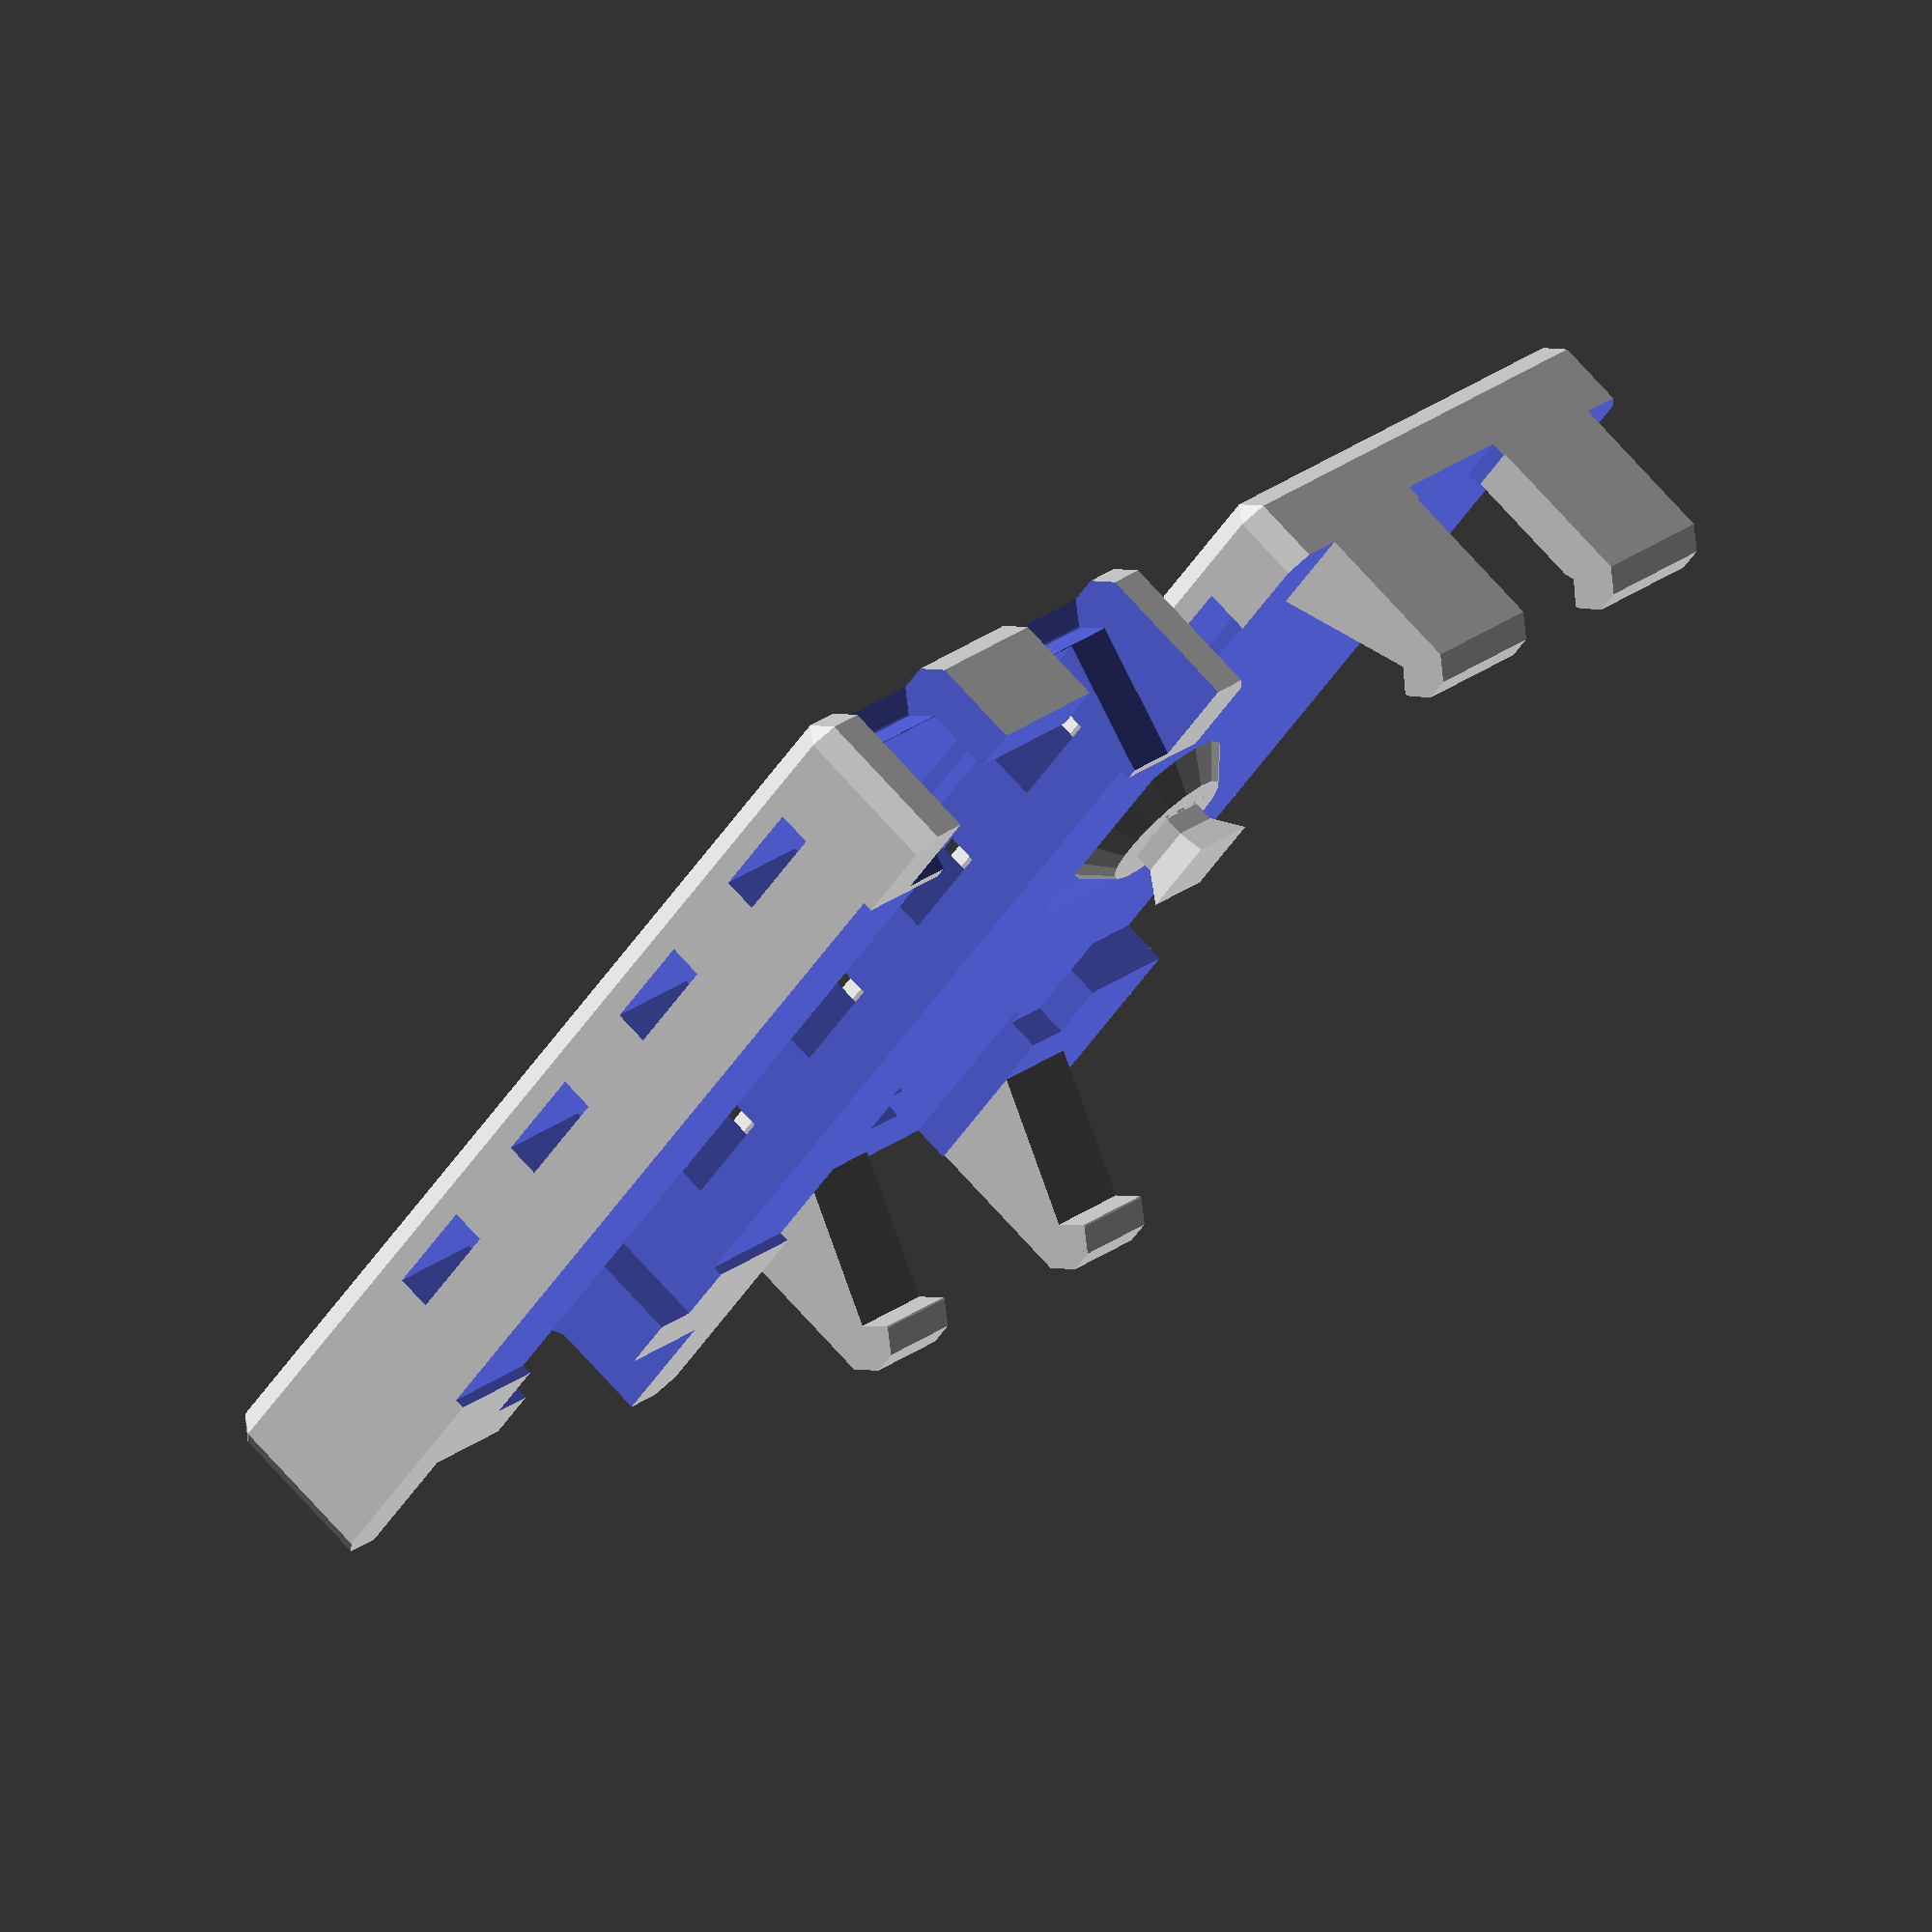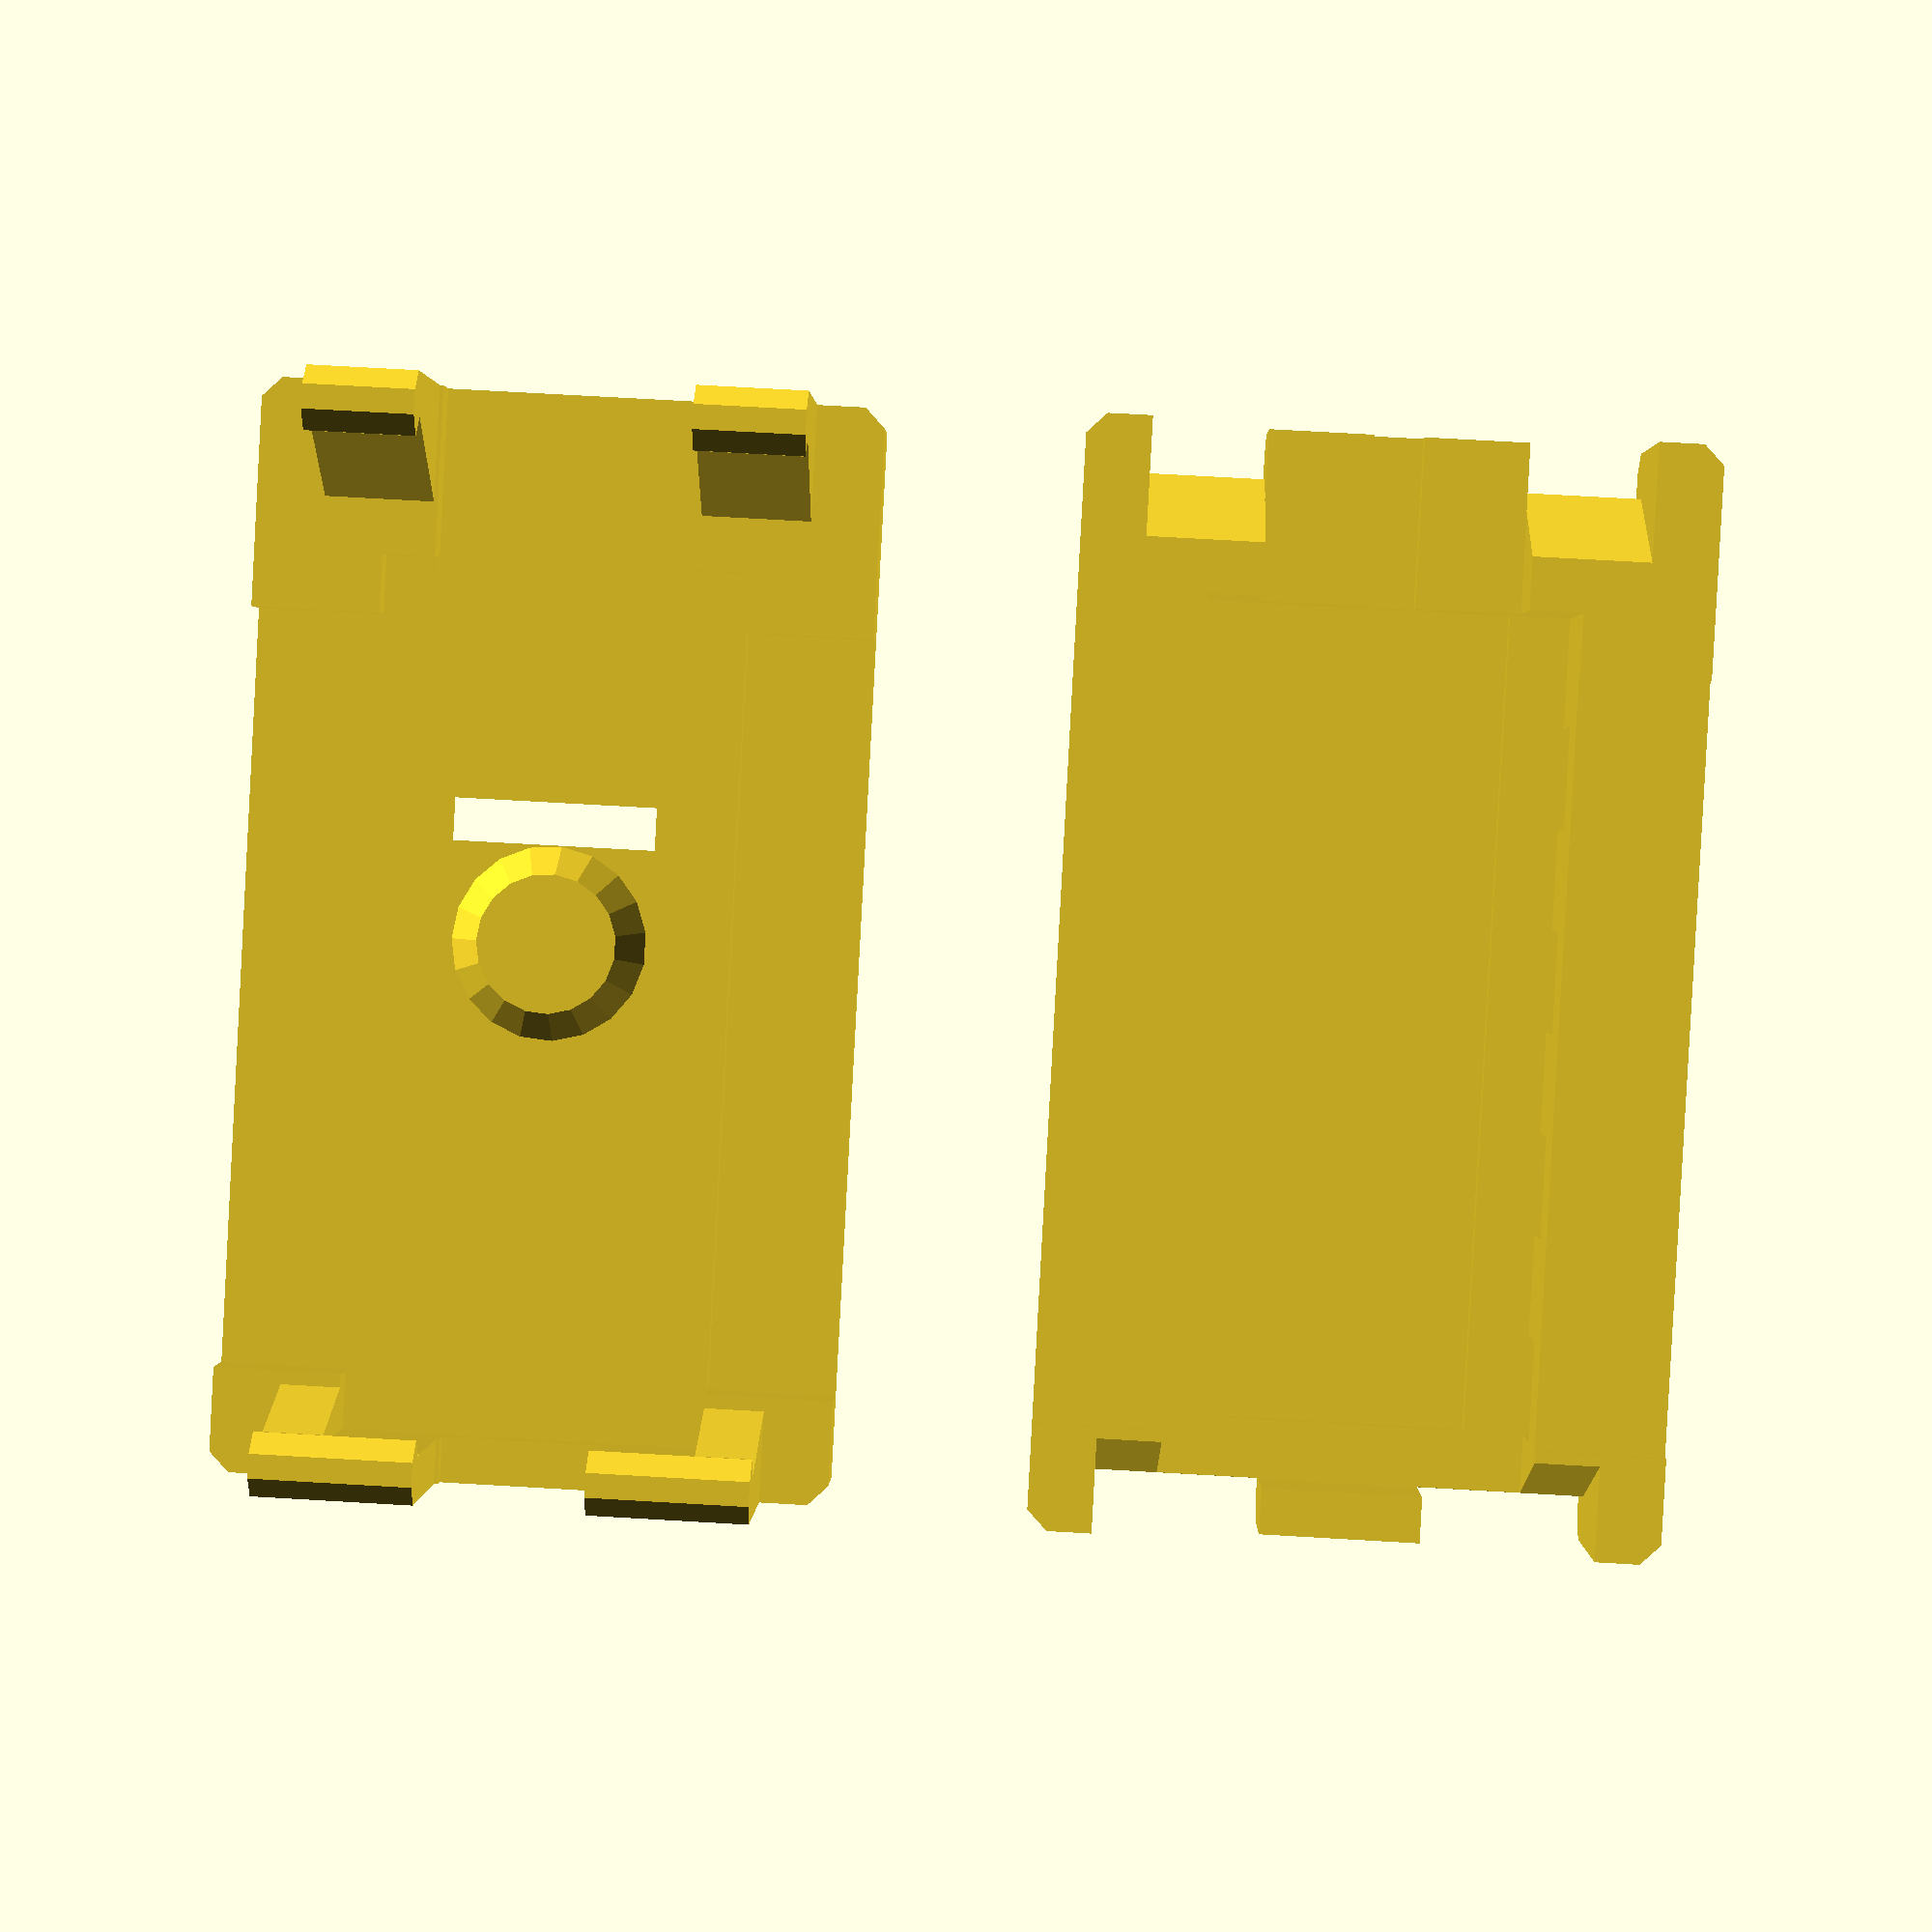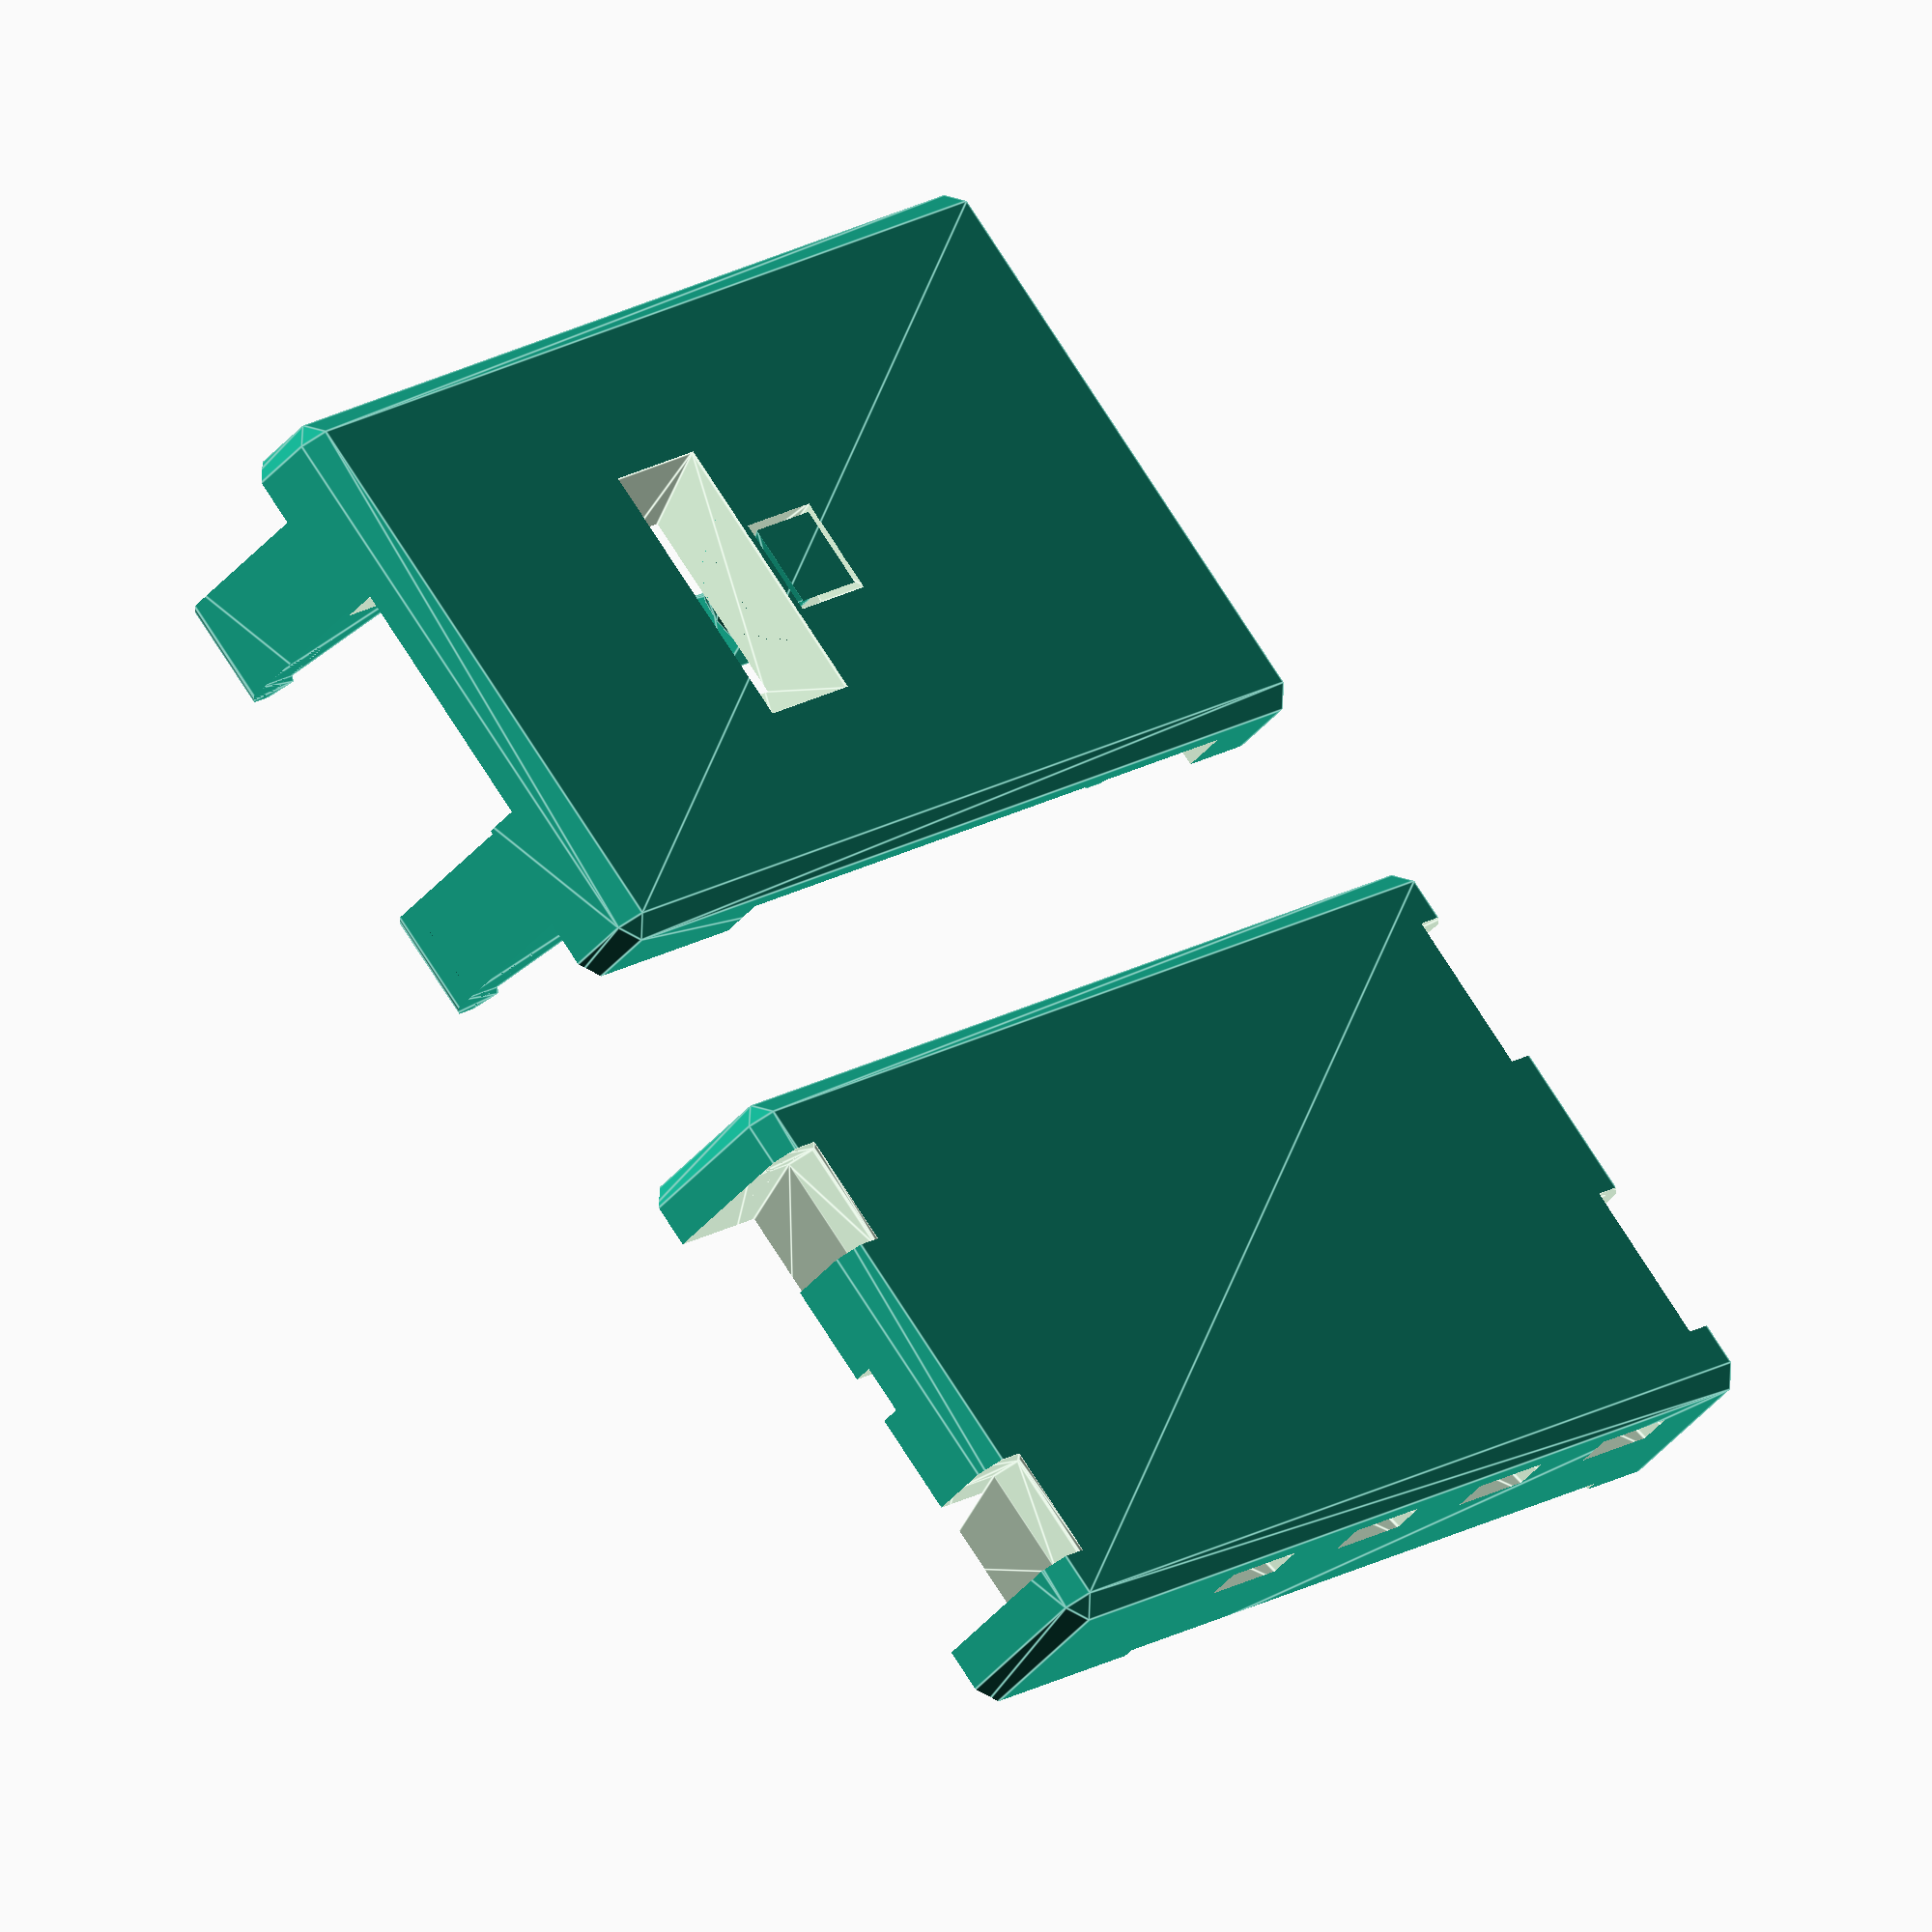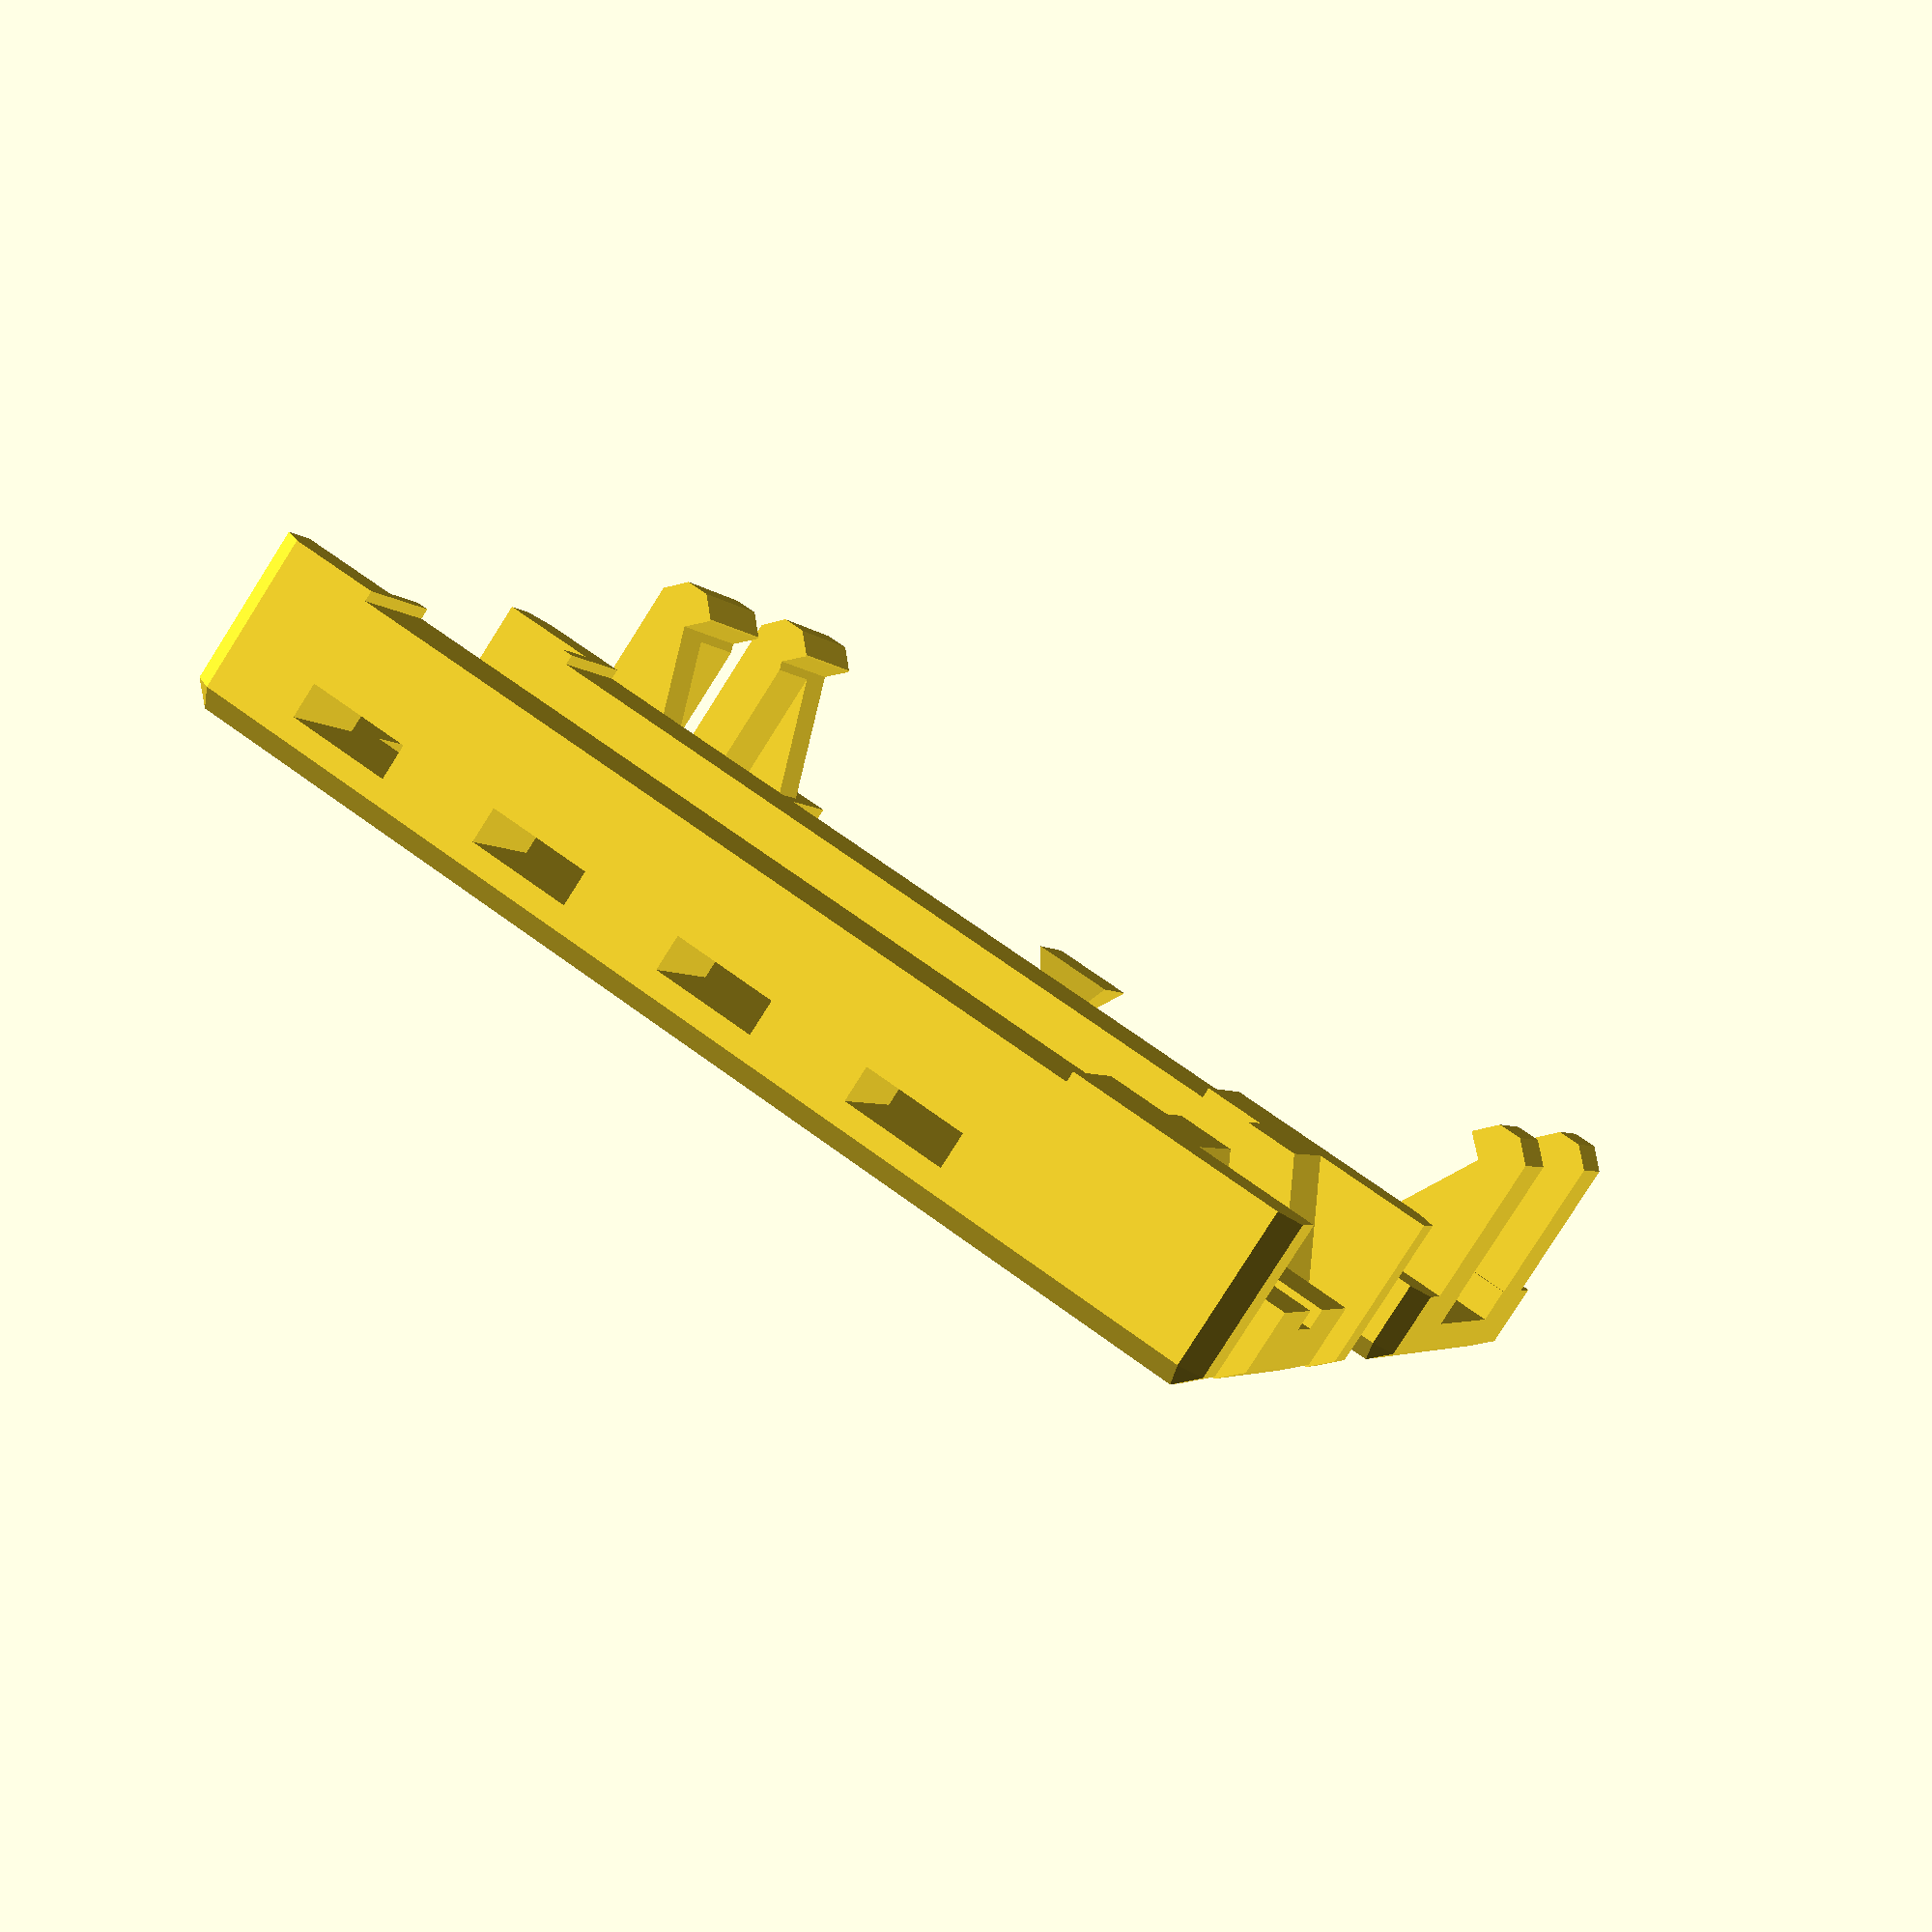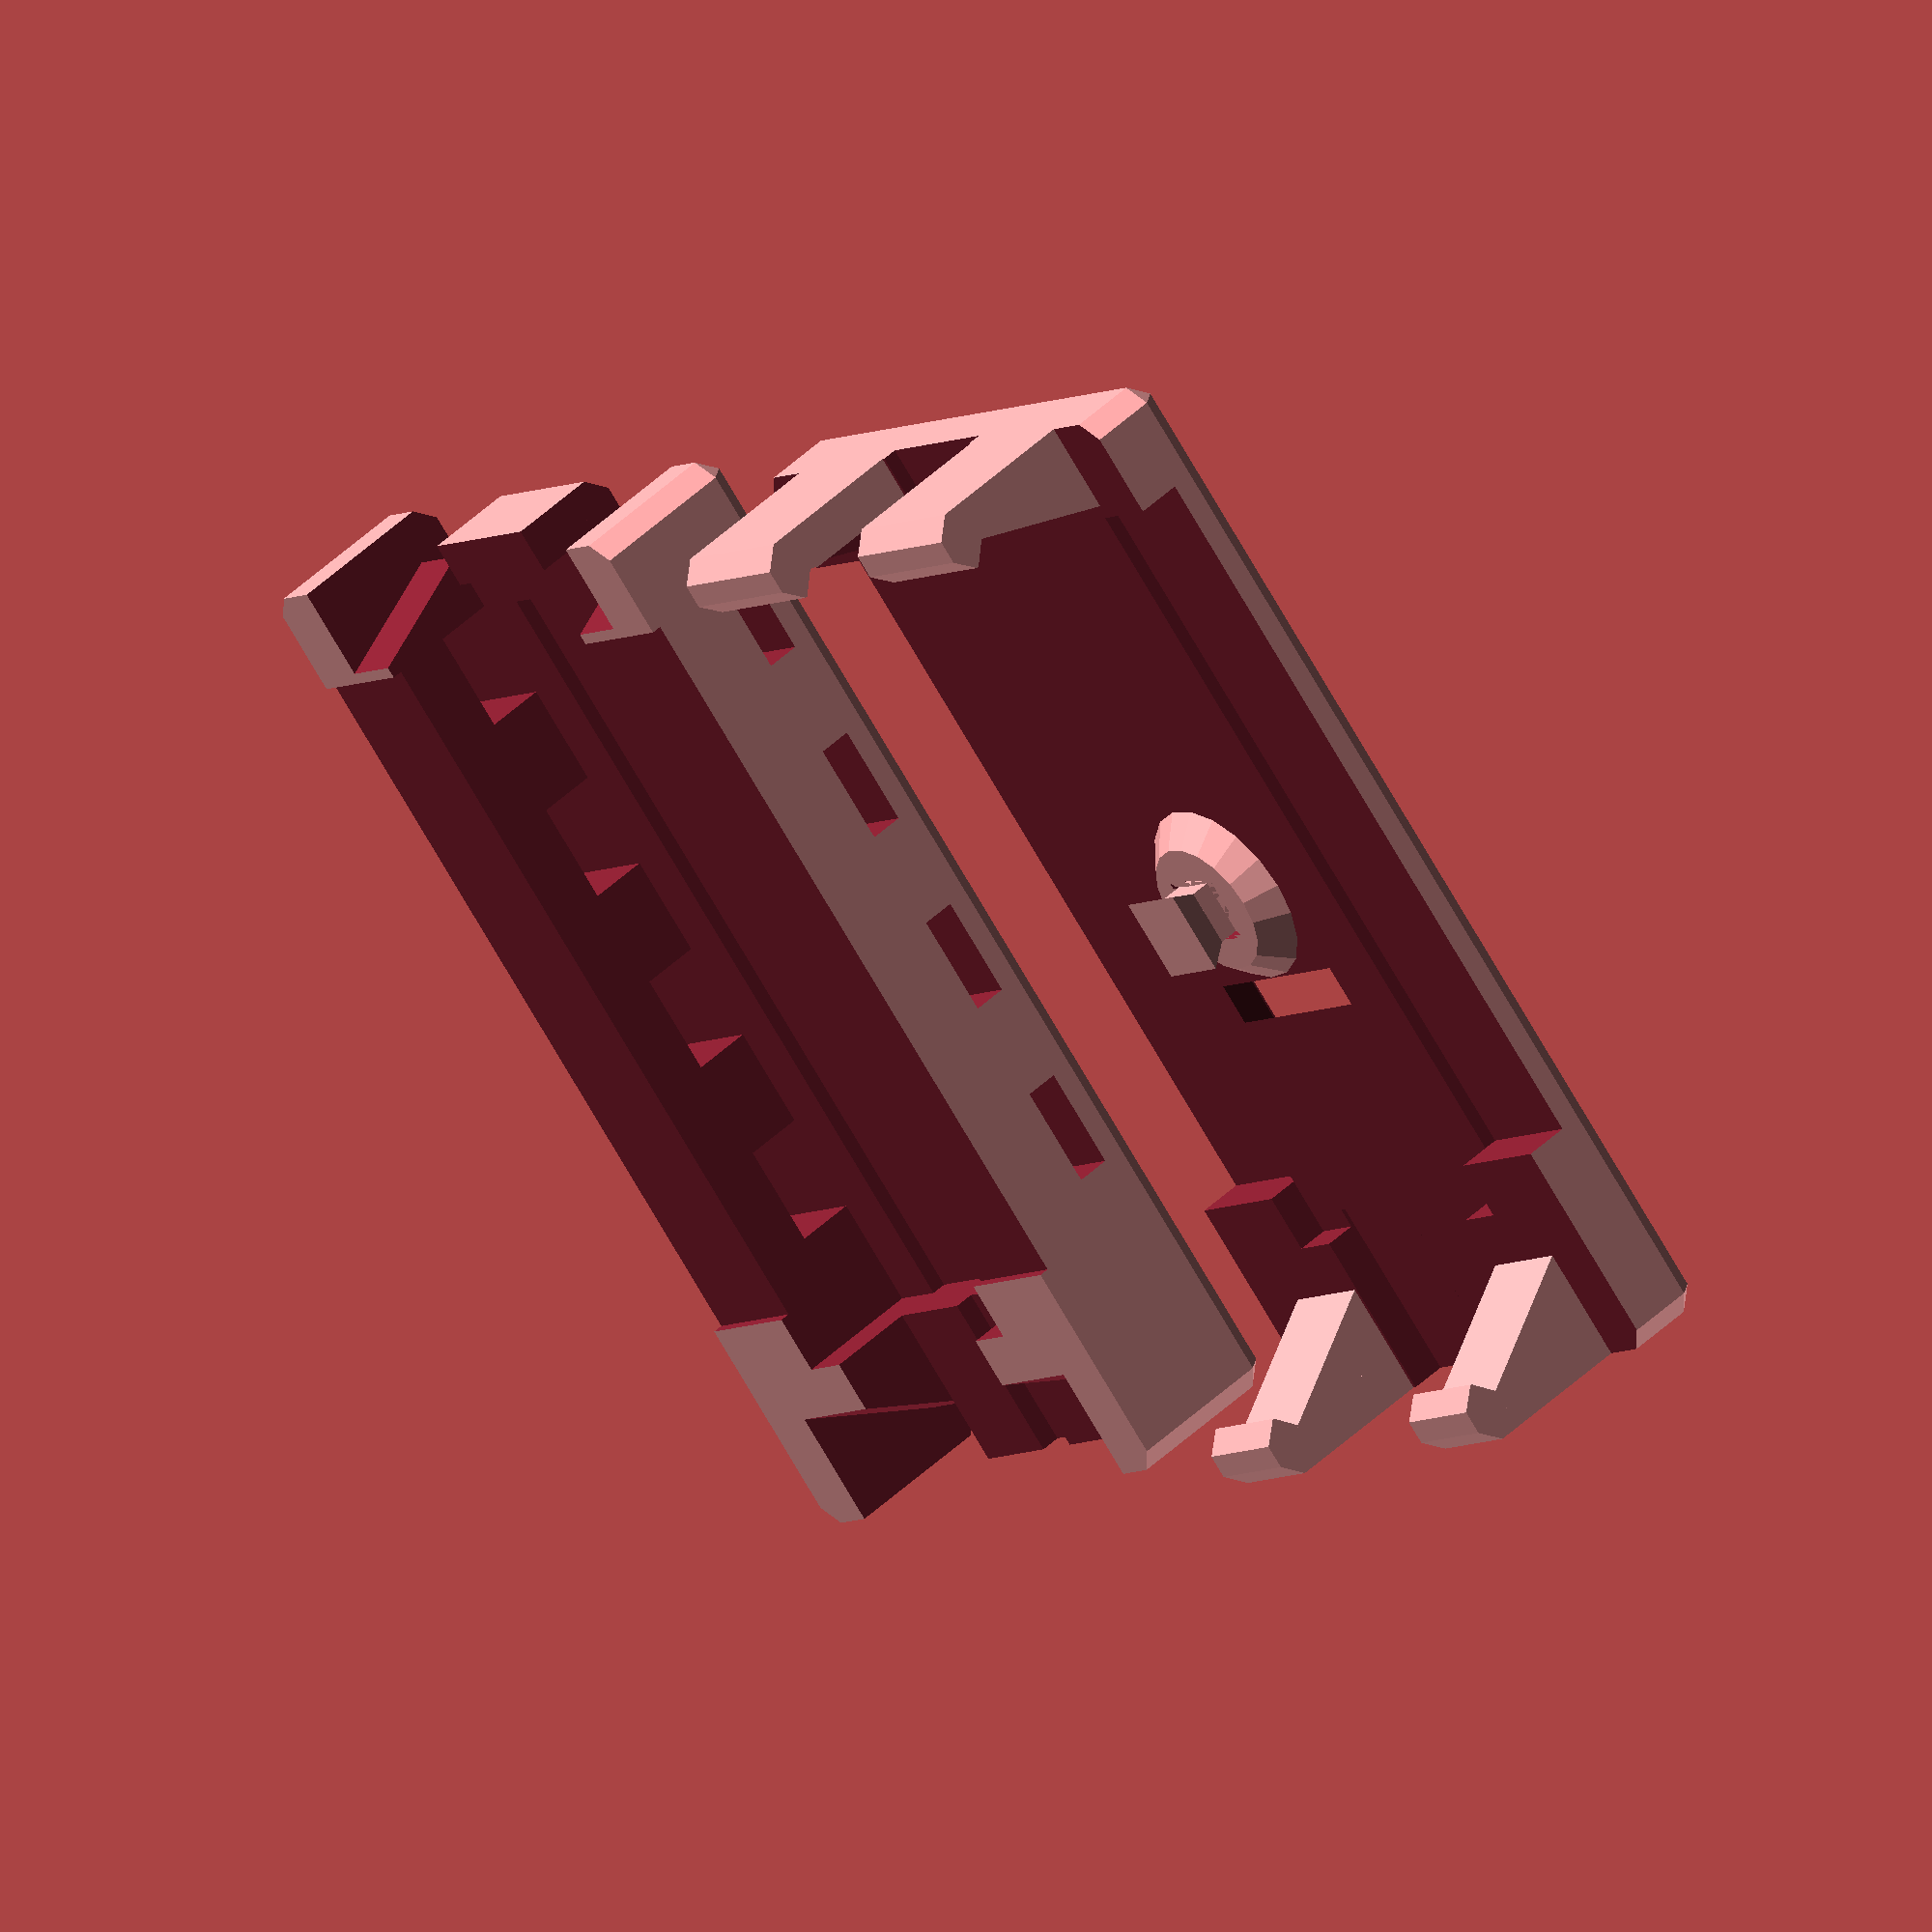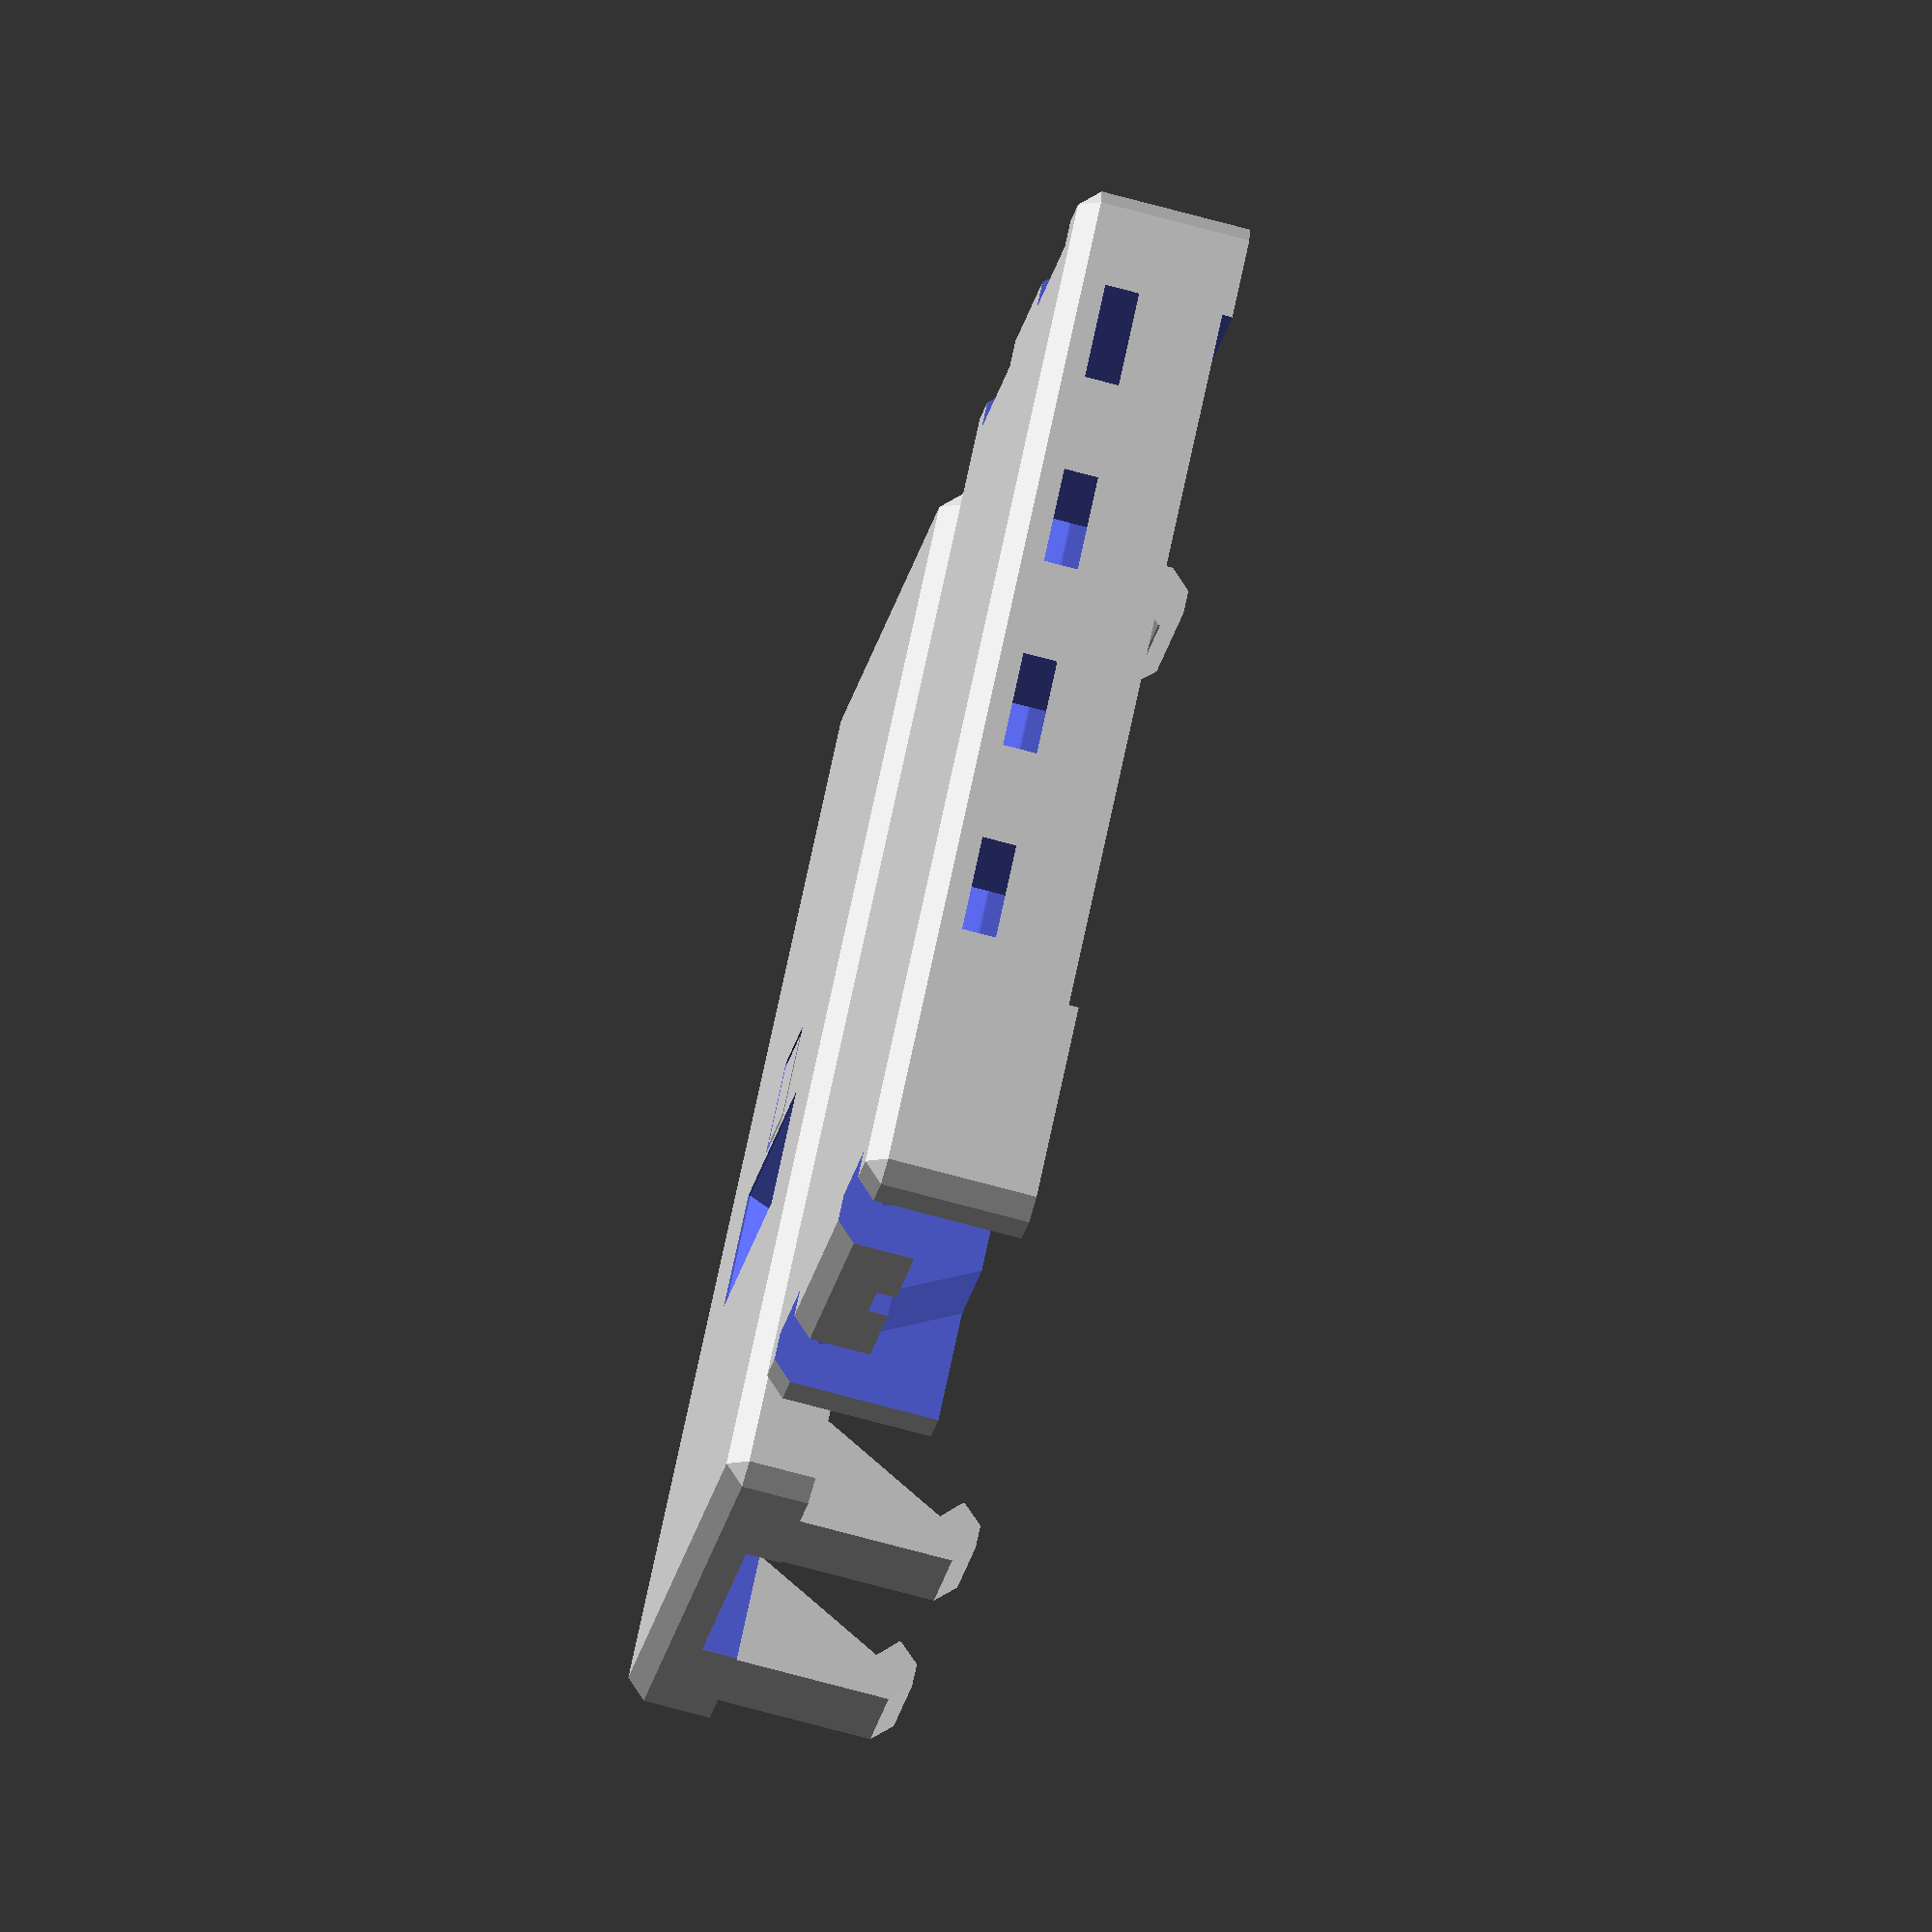
<openscad>
//////////////////////////////////////////////////////////////////////////////////////
///
///  Pin Protector Shell for Arduino Nano and compatibles
///
///  This project generated a shell around an Arduino Nano or Nano compatible
///  which protects all pins from being exposed to accidental shorting with tools
///  or other metallic objects on the work bench.
///
///  Right angle pin headers mounted on the upper side of the Nano PCB are used 
///  instead of the straight headers normally used. Two 15-pin single row and one
///  3x2-pin double row pin header arrays are needed.  This way, all connections
///  to he Nano are horizontal and are safely "hidden" between the upper and lower part
///  of the shell. 
///
///  The so covered horizontal pin connector increade the surface of the Nano shell,
///  so that there is enough space on the top shell for a sticker which identifies
///  each pin in a nicely readable size.
///
///  The top of the shell has a coutout for the 4 LEDs and has an integrated RESET
///  button which is printed in-situ and held in position by its waisted shape.
///
///  Given that there are several variants of the Nano design which essentially differ
///  slightly in the placement of the LEDs and the RESET button, so their longitudinal
///  position (measured in mm from the USB end of the PCB) is parametrized and can
///  easily adapted when needed. 
///
///  In addition to this SCAD file, there is also a corresponding PostScript file
///  which generates the labels to stick on the top part of the shell.
///  
//////////////////////////////////////////////////////////////////////////////////////
///
///  2015-06-13 Heinz Spiess, Switzerland
///
///  released under Creative Commons - Attribution - Share Alike licence (CC BY-SA)
//////////////////////////////////////////////////////////////////////////////////////

ew = 0.56;
eh = 0.252;

module chamfered_cube(size,d=1){
   hull(){
     translate([d,d,0])cube(size-2*[d,d,0]);
     translate([0,d,d])cube(size-2*[0,d,d]);
     translate([d,0,d])cube(size-2*[d,0,d]);
   }
}


// build a cylinder with chamfered edges
module chamfered_cylinder(r=0,r1=0,r2=0,h=0,d=1){
   hull(){
      translate([0,0,d])cylinder(r1=(r?r:r1),r2=(r>0?r:r2),h=h-2*d);
      cylinder(r1=(r?r:r1)-d,r2=(r>0?r:r2)-d,h=h);
   }
}


module nanoshell(
   W = .7*25.4+0.5,
   L = 44,
   H1 = 6,
   H2 = 3,
   pins = 15,
   wall = [6.4,2.3,2.1],
   all = false,
   ledx = 10, 
   ledy = 30,
   resety = 25,
   resetz = 4.5,
   resetr = 2,
   upper = false,
   lower = false,
   case = false,
   move = true,
   airflow = true,
   eps = -0.2,
){
   usb = [8,9,4];
   isp = [13,8.5,6.5];
   ispk = [2.5,8,7.5];
   Wo = 2*wall[0]+W;
   Ho = 2*wall[2]+H1+H2;
   Lo = wall[1]+L+isp[1];

module case(){
   // reset knob
   translate([Wo/2,wall[1]+resety,Ho-wall[2]-resetz-0.1])rotate(45){
           cylinder(r=resetr,h=2+wall[2],$fn=4);
           cylinder(r2=resetr,r1=resetr+1,h=resetz-1-2,$fn=4);
   }
   difference(){
     // main body
     chamfered_cube([2*wall[0]+W,wall[1]+L+isp[1],2*wall[2]+H1+H2]);
     translate([Wo/2,wall[1]+resety,Ho-wall[2]-2-0.1])rotate(45){
           cylinder(r1=1.5,h=2,$fn=4);
     }
     // main cutout
     difference(){
         translate(wall) cube([W,L,Ho-2*wall[2]-0.7]);
         translate([Wo/2,wall[1]+resety,Ho-wall[2]-2-0.1])
	    cylinder(r1=3.5,r2=6,h=2.5);
     }
     // pin cutout
     translate([Wo/2,0,0])for(sx=[-1,1])scale([sx,1,1])
        translate([-Wo/2-1, wall[1]+L/2-pins/2*2.54,wall[2]+H1])
           cube([wall[0]+1.01,pins*2.54,H2]);

     // lower air flow cutout
     if(airflow){
        // air flow side windows
        translate([Wo/2,0,0])for(sx=[-1,1])scale([sx,1,1])
	   for(p=[0:4:pins-3])
              translate([-Wo/2-1, wall[1]+L/2-(pins/2-p)*2.54,wall[2]])
	         hull(){
                   cube([1,2*2.54,H2/2]);
                   translate([wall[0],0,0])cube([1.01,2*2.54,H2]);
		 }
        // base plate deepening
        translate([wall[0]+3,wall[1]+3,wall[2]-3*eh]) cube([W-6,L-3,wall[2]]);
     } 
     // mini USB cutout
     translate([wall[0]+W/2-usb[0]/2,-1,wall[2]+H1-2.54])
        cube(usb);
     // 3x2pin ISP header main cutout
     translate([wall[0]+W/2-isp[0]/2,wall[1]+L-1,wall[2]+H1-4])
        cube(isp+[0,2,0]);
     // 3x2pin ISP header key cutout
     translate([wall[0]+W/2-ispk[0]/2,wall[1]+L-1,wall[2]+H1-3-2])
        cube(ispk+[0,2,0]);
     // LED cutout
     translate([Wo/2-ledx/2,wall[1]+ledy,Ho-wall[2]-0.1-0.7]){
        translate([0,0,-H1/2])cube([ledx,2,wall[2]+H1/2]);
        hull(){
           cube([ledx,2,.1]);
           translate([-wall[2],-wall[2],wall[2]+0.7])cube([ledx+2*wall[2],2+2*wall[2],.2]);
        }
     }
     // Reset knob
     translate([Wo/2,wall[1]+resety,Ho-wall[2]-0.1])rotate(45){
        difference(){
           cylinder(r1=resetr+ew,r2=resetr+wall[2]/2+ew,h=wall[2]+0.2,$fn=4);
           cylinder(r1=resetr,r2=resetr+wall[2]/2,h=wall[2]+0.2,$fn=4);
	}
     }
     translate([Wo/2,wall[1]+resety,Ho-wall[2]-2-0.1])rotate(45){
        difference(){
           cylinder(r=resetr+ew,h=wall[2]+0.2,$fn=4);
           cylinder(r=resetr,h=wall[2]+0.2,$fn=4);
	}
     }
   }
}

module cuthalf(gap=0){
   difference(){
      // main lower half
      translate([-1,-1,-1]) cube([Wo+2,Lo+2,wall[2]+H1+1.51-gap]);
      // reset knob
      translate([Wo/2,wall[1]+resety,wall[2]+0.1])
         cylinder(r=5,h=Ho-wall[2]-0.11);
      // clips on USB side
      translate([Wo/2,0,0])for(sx=[-1,1])scale([sx,1,1]){
         translate([usb[0]/2-0.01-gap,-1,-0.1]){
	    cube([Wo/2-usb[0]/2-wall[0]/2+2*gap,wall[1]+1.01+gap,Ho+2]);
            hull(){
	       translate([0,0,wall[2]])
                  cube([Wo/2-usb[0]/2-wall[0]/2+2*gap,wall[1]+1.01+gap,Ho-wall[2]]);
               translate([0,0,Ho])
	          cube([Wo/2-usb[0]/2-wall[0]/2+2*gap,wall[1]+5.01+gap,1]);
            }
	    hull(){
	       cube([Wo/2-usb[0]/2-wall[0]/2+2*gap,wall[1]+1.01+gap,wall[2]+0.1]);
	       translate([0,0,0.1+wall[2]/2-0.05])
	       cube([Wo/2-usb[0]/2-wall[0]/2+2*gap,wall[1]+1.01+wall[2]/2+gap,0.1]);
	    }
         }
      }
      // clips on ISP side
      translate([Wo/2,Lo,0])rotate(180)for(sx=[-1,1])scale([sx,1,1]){
         translate([isp[0]/2-0.01-gap,-1,-0.1]){
	    cube([Wo/2-isp[0]/2-wall[0]/2+2*gap,wall[1]+1.01+gap,Ho+2]);
            hull(){
	       translate([0,0,wall[2]])
                  cube([Wo/2-isp[0]/2-wall[0]/2+2*gap,wall[1]+1.01+gap,Ho-wall[2]]);
               translate([0,0,Ho])
	          cube([Wo/2-isp[0]/2-wall[0]/2+2*gap,wall[1]+7.01+gap,1]);
            }
	    hull(){
	       cube([Wo/2-isp[0]/2-wall[0]/2+2*gap,wall[1]+1.01+gap,wall[2]+0.1]);
	       translate([0,0,0.1+wall[2]/2-0.05])
	       cube([Wo/2-isp[0]/2-wall[0]/2+2*gap,wall[1]+1.01+wall[2]/2+gap,0.1]);
	    }
         }
      }
   }

}

module lower(eps=0){
   intersection(){
      case();
      cuthalf(gap=eps);
   }
}

module upper(eps=0){
   translate([0,0,move?Ho:0])rotate([0,move?180:0,0])difference(){
      case();
      cuthalf(gap=eps);
   }
}
     if(case){
        lower(eps=0);
        upper(eps=eps);
     }
     if(lower) lower(eps=0);
     if(upper) upper(eps=eps);
}

module NanoShellR25L30(){ // AUTO_MAKE_STL
   translate([-3,0,0])nanoshell(upper=true,eps=-0.2,resety=25,ledy=30,airflow=false);
   nanoshell(lower=true,resety=25,ledy=30,airflow=false);
}

module NanoShellR24L29(){ // AUTO_MAKE_STL
   translate([-3,0,0])nanoshell(upper=true,eps=-0.2,resety=24,ledy=29,airflow=false);
   nanoshell(lower=true,resety=24,ledy=29,airflow=false);
}

module NanoShellR26L32(){ // AUTO_MAKE_STL
   translate([-3,0,0])nanoshell(upper=true,eps=-0.2,resety=26,ledy=32,airflow=false);
   nanoshell(lower=true,resety=26,ledy=32,airflow=false);
}

module NanoShellR27L33(){ // AUTO_MAKE_STL
   translate([-3,0,0])nanoshell(upper=true,eps=-0.2,resety=27,ledy=33,airflow=false);
   nanoshell(lower=true,resety=27,ledy=33,airflow=false);
}

module NanoShellR25L30af(){ // AUTO_MAKE_STL
   translate([-3,0,0])nanoshell(upper=true,eps=-0.2,resety=25,ledy=30);
   nanoshell(lower=true,resety=25,ledy=30);
}

module NanoShellR24L29af(){ // AUTO_MAKE_STL
   translate([-3,0,0])nanoshell(upper=true,eps=-0.2,resety=24,ledy=29);
   nanoshell(lower=true,resety=24,ledy=29);
}

module NanoShellR26L32af(){ // AUTO_MAKE_STL
   translate([-3,0,0])nanoshell(upper=true,eps=-0.2,resety=26,ledy=32);
   nanoshell(lower=true,resety=26,ledy=32);
}

module NanoShellR27L33af(){ // AUTO_MAKE_STL
   translate([-3,0,0])nanoshell(upper=true,eps=-0.2,resety=27,ledy=33);
   nanoshell(lower=true,resety=27,ledy=33);
}

translate([-10,0,0])nanoshell(upper=true,eps=-0.2);
//nanoshell(upper=true,move=false,eps=-0.2);
nanoshell(lower=true);

</openscad>
<views>
elev=285.1 azim=225.7 roll=317.8 proj=o view=solid
elev=178.4 azim=183.1 roll=178.8 proj=p view=wireframe
elev=221.0 azim=311.9 roll=36.1 proj=o view=edges
elev=262.6 azim=289.1 roll=212.4 proj=p view=wireframe
elev=311.5 azim=135.9 roll=43.6 proj=o view=solid
elev=72.7 azim=130.0 roll=254.9 proj=o view=wireframe
</views>
